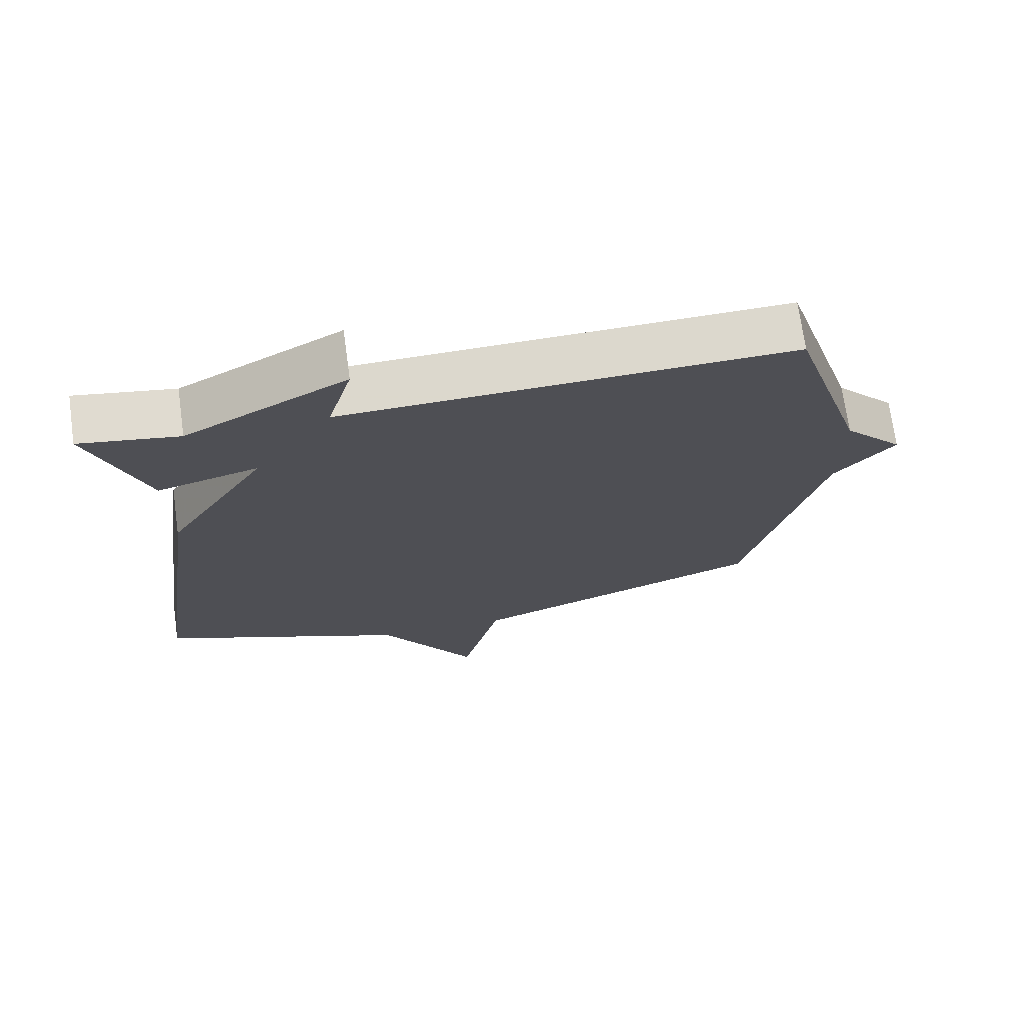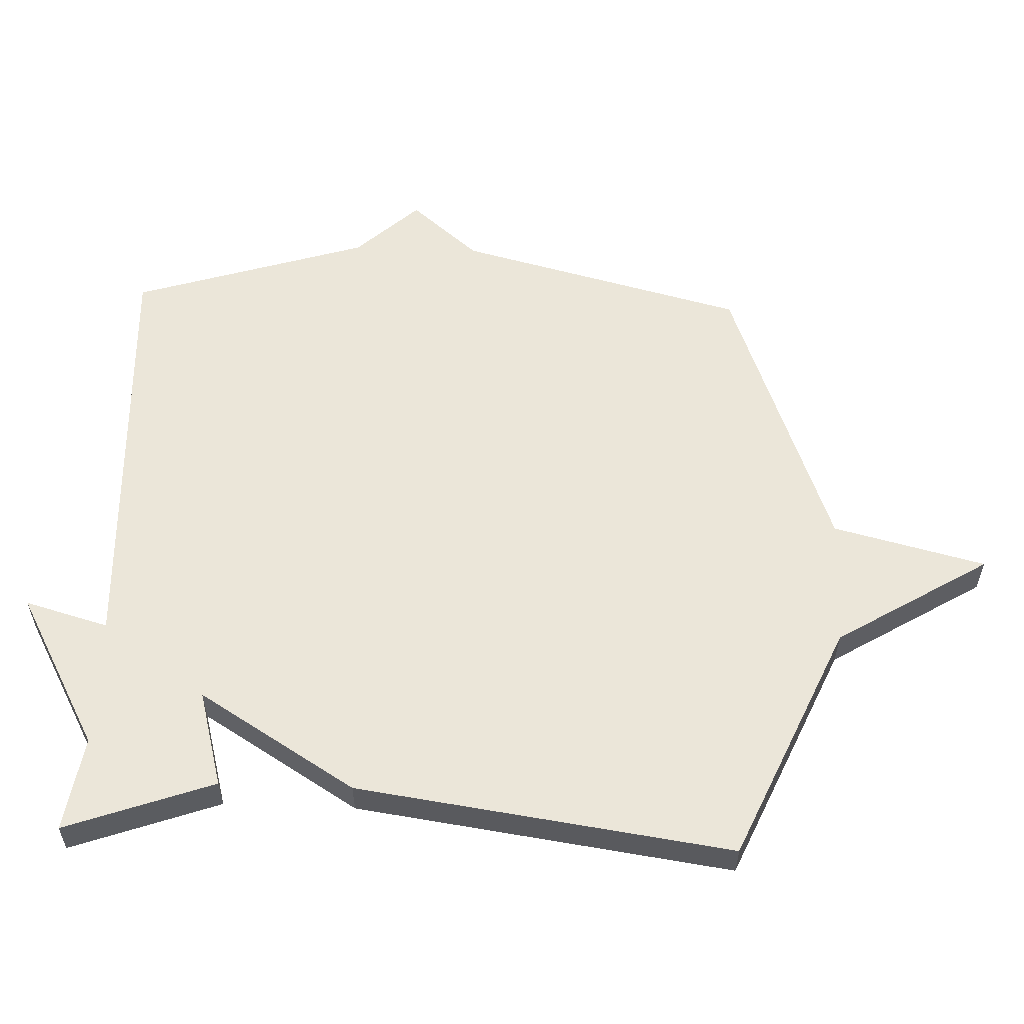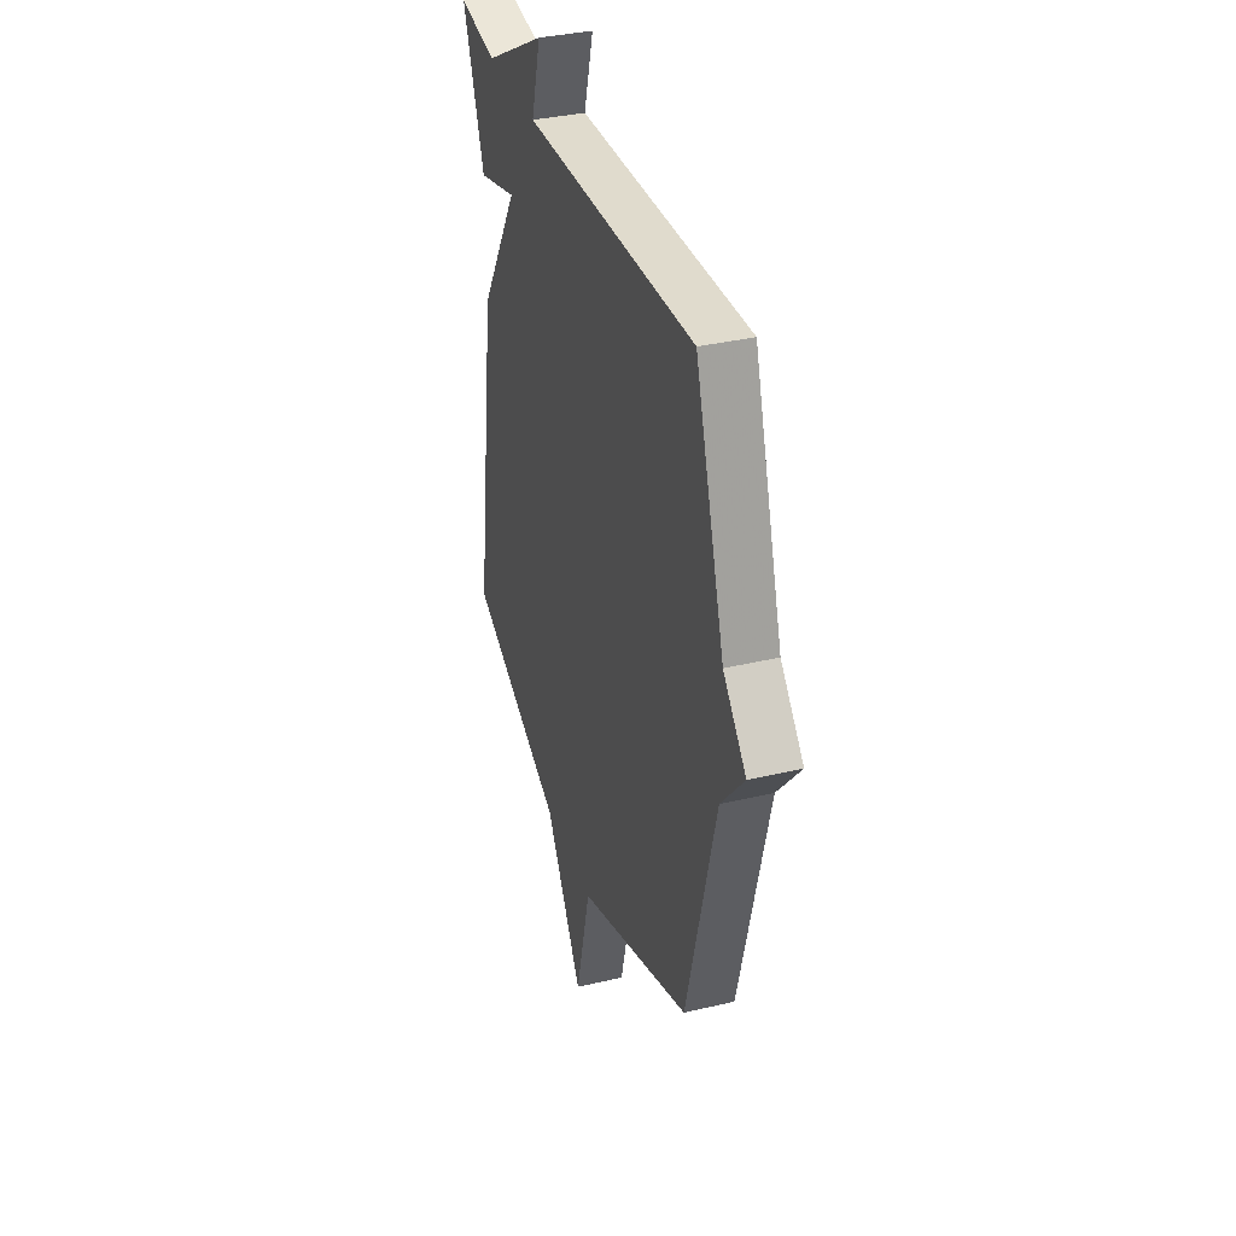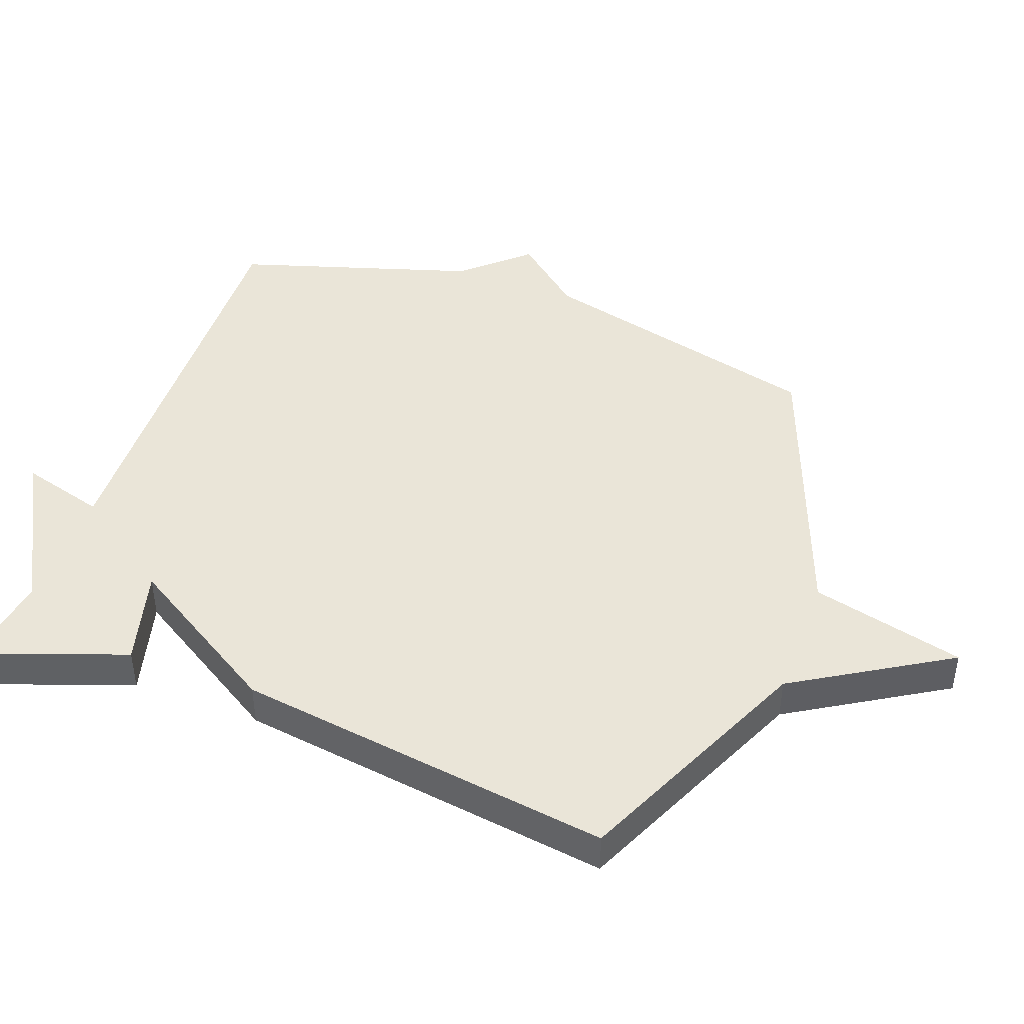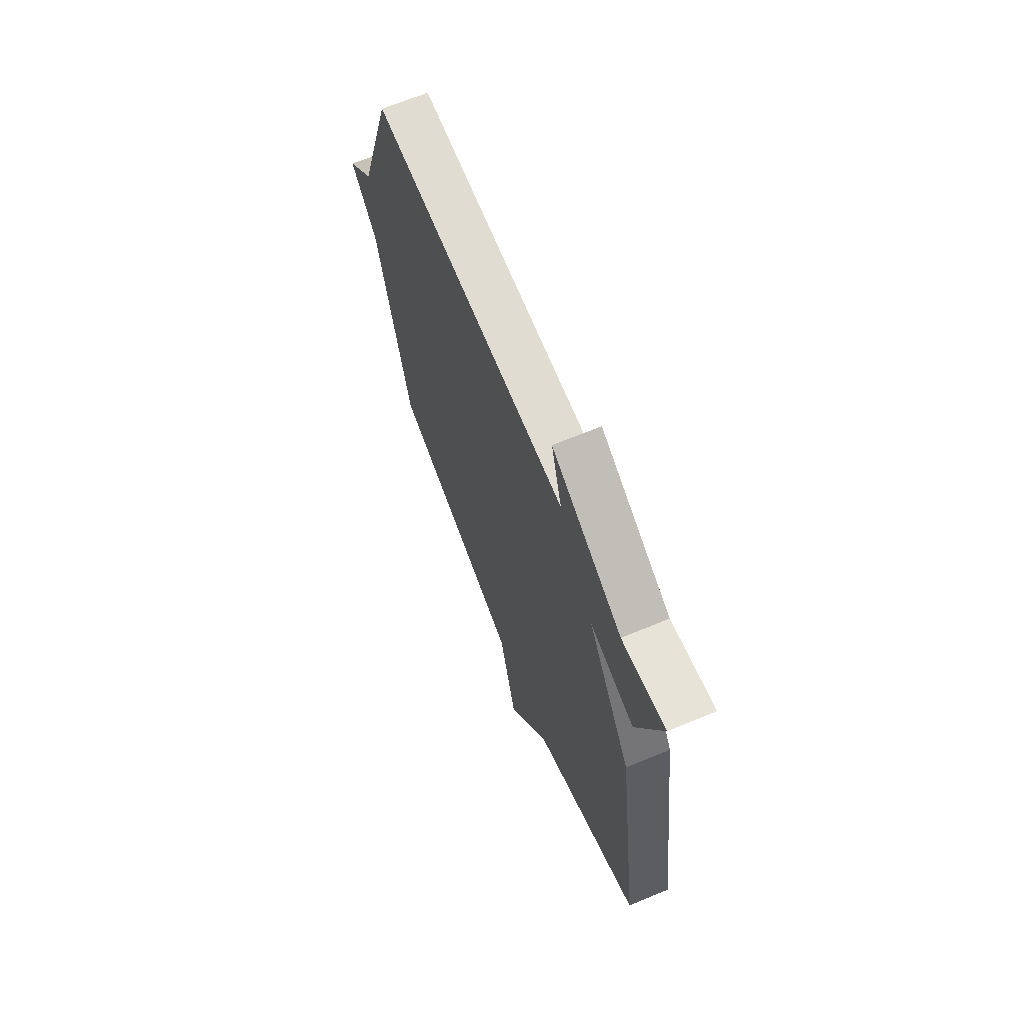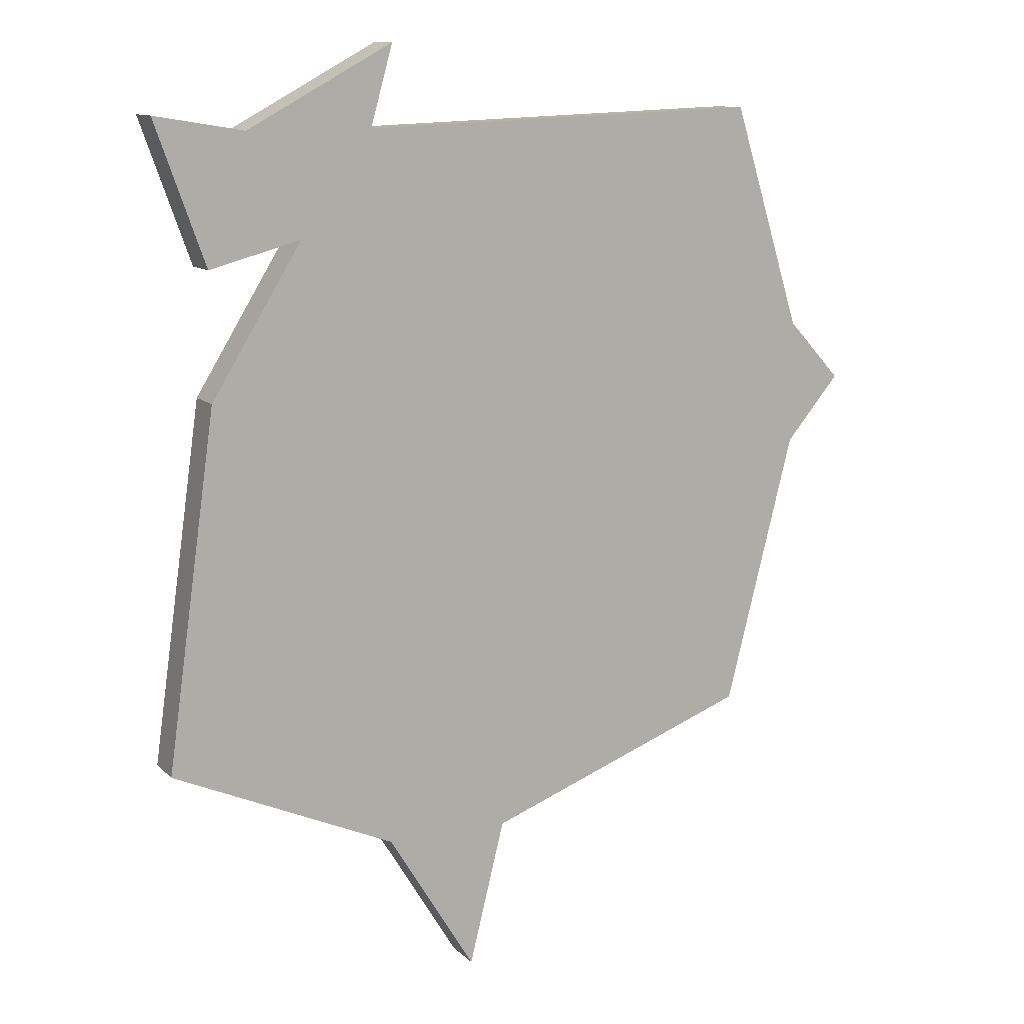
<metadata>
{"format":"obj","ext":"obj","renderer":"f3d","projection":"perspective","resolution":1024,"background":"white","views":[{"elev":71.7,"azim":172.1,"up":"+Z"},{"elev":57.2,"azim":92.1,"up":"+Y"},{"elev":35.5,"azim":-107.4,"up":"+Z"},{"elev":44.5,"azim":110.3,"up":"+Y"},{"elev":67.6,"azim":67.5,"up":"+Z"},{"elev":11.6,"azim":153.6,"up":"+Z"}]}
</metadata>
<code>
v -0.5 0.07 -0.5
v -0.612 0.07 -0.06
v -0.7 0.07 0.044
v -0.612 0.07 0.14
v -0.5 0.07 0.5
v 0.155 0.07 0.476
v 0.119 0.07 0.604
v 0.355 0.07 0.476
v 0.5 0.07 0.5
v 0.419 0.07 0.273
v 0.271 0.07 0.313
v 0.419 0.07 0.073
v 0.5 0.07 -0.5
v 0.135 0.07 -0.662
v -0.007 0.07 -0.895
v -0.065 0.07 -0.662
v -0.5 0 -0.5
v -0.612 0 -0.06
v -0.7 0 0.044
v -0.612 0 0.14
v -0.5 0 0.5
v 0.155 0 0.476
v 0.119 0 0.604
v 0.355 0 0.476
v 0.5 0 0.5
v 0.419 0 0.273
v 0.271 0 0.313
v 0.419 0 0.073
v 0.5 0 -0.5
v 0.135 0 -0.662
v -0.007 0 -0.895
v -0.065 0 -0.662
f 14 15 16
f 16 1 2
f 14 16 2
f 13 14 2
f 12 13 2
f 11 12 2
f 8 9 10 11
f 6 7 8 11
f 6 11 2
f 5 6 2
f 4 5 2
f 2 3 4
f 32 31 30
f 18 17 32
f 18 32 30
f 18 30 29
f 18 29 28
f 18 28 27
f 27 26 25 24
f 27 24 23 22
f 18 27 22
f 18 22 21
f 18 21 20
f 20 19 18
f 1 17 18 2
f 2 18 19 3
f 3 19 20 4
f 4 20 21 5
f 5 21 22 6
f 6 22 23 7
f 7 23 24 8
f 8 24 25 9
f 9 25 26 10
f 10 26 27 11
f 11 27 28 12
f 12 28 29 13
f 13 29 30 14
f 14 30 31 15
f 15 31 32 16
f 16 32 17 1

</code>
